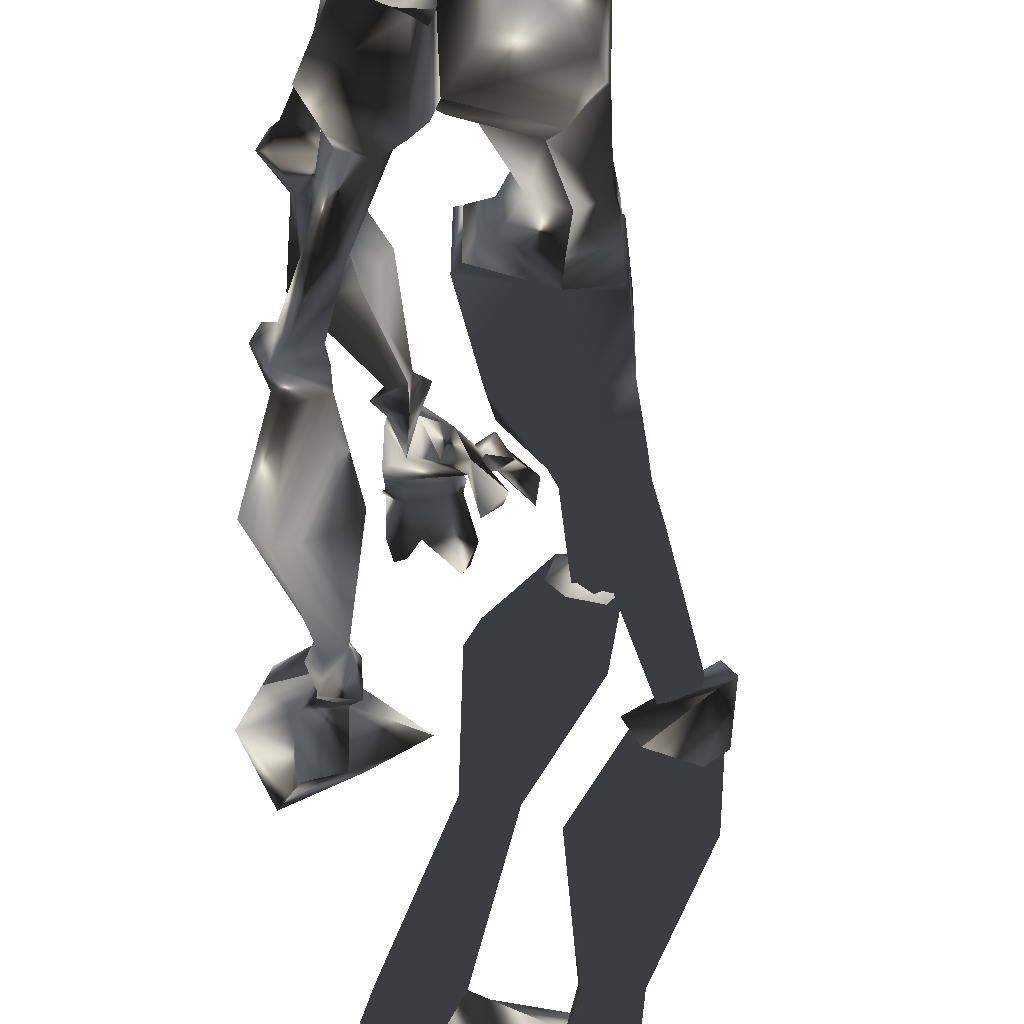
<metadata>
{"format":"obj","ext":"obj","renderer":"f3d","projection":"perspective","resolution":1024,"background":"white","views":[{"elev":-61.1,"azim":1.9,"up":"+Y"}]}
</metadata>
<code>
o Models/hueteotl/frames/hueteotl_stand_14
v 1.561 2.427 17.17
v 5.956 1.709 19.38
v 2.343 1.709 19.78
v 7.763 2.427 17.17
v 8.365 0.6737 10.33
v 4.933 0.6737 10.53
v 8.365 1.072 9.522
v 4.029 1.072 10.13
v 8.124 0.116 15.36
v 4.632 0.6737 14.75
v 2.223 3.462 17.17
v 3.728 3.94 16.97
v 3.849 4.02 19.38
v 2.765 3.701 19.38
v 8.244 -1.318 17.97
v 2.464 -1.318 17.57
v 2.343 -1.398 19.78
v 6.077 -1.398 18.98
v 6.679 2.108 9.723
v 6.378 1.55 14.55
v 6.799 1.391 10.33
v 0.6574 3.303 18.17
v 3.186 5.215 16.77
v 3.427 5.135 19.18
v 1.801 3.861 20.19
v -0.005008 4.339 18.17
v 2.404 6.171 16.97
v 2.825 6.41 20.19
v 1.26 5.215 20.99
v 0.4165 6.251 17.37
v 0.8982 7.048 19.58
v 2.223 4.817 16.16
v 1.741 5.295 16.16
v 0.7176 5.375 16.56
v 0.6574 4.02 16.77
v -0.06522 4.418 11.13
v -0.9685 4.339 11.33
v -1.089 3.622 11.74
v 1.922 3.701 16.36
v 0.05521 3.223 11.53
v 3.789 2.267 15.56
v 6.92 2.984 15.56
v 7.943 1.789 16.16
v 3.849 1.63 20.39
v 4.27 0.116 20.19
v 0.6574 3.701 13.55
v -0.1254 3.861 13.75
v 0.7778 4.498 13.34
v 0.05521 4.657 13.75
v 0.1154 2.506 11.13
v 0.1154 4.339 10.73
v -1.51 4.896 10.93
v -1.811 3.383 10.93
v -1.33 2.745 11.13
v 0.2359 2.905 9.924
v 0.5369 3.94 9.924
v -0.6674 4.498 9.723
v -0.9082 3.542 9.522
v -0.7276 3.064 9.723
v 0.8982 3.622 6.503
v 1.862 4.817 7.107
v 1.079 5.853 6.906
v -0.6674 6.092 6.302
v -1.27 4.259 6.101
v -0.6674 3.064 6.302
v 8.485 1.391 9.522
v 6.799 2.427 9.723
v 3.728 1.391 9.924
v 8.666 2.028 6.906
v 7.221 2.825 7.107
v 4.511 1.789 7.107
v 8.485 0.355 5.095
v 4.511 0.116 5.497
v 5.475 1.311 4.491
v 8.124 1.072 4.29
v 8.425 2.108 4.893
v 6.98 2.745 5.296
v 6.92 -0.2824 4.491
v 7.161 3.064 2.278
v 6.257 2.427 2.076
v 6.378 1.391 1.875
v 7.401 0.9127 1.875
v 8.124 1.63 2.076
v 8.004 2.586 2.278
v 5.776 0.4347 12.14
v 7.04 1.152 11.94
v 8.124 0.355 11.94
v 7.1 4.1 -3.558
v 6.679 3.701 -3.558
v 6.739 3.064 -3.759
v 7.341 2.745 -3.759
v 8.004 3.144 -3.558
v 7.883 3.781 -3.558
v 3.909 5.614 -5.771
v 7.462 4.657 -3.155
v 6.257 4.498 -2.954
v 6.378 5.932 -6.174
v 3.367 4.02 -5.771
v 8.244 3.622 -3.759
v 5.896 3.303 -3.155
v 7.703 3.781 -6.778
v 4.27 2.188 -6.174
v 7.703 2.427 -3.558
v 6.498 2.267 -3.155
v 6.739 2.586 -6.778
v 4.391 3.144 -11.61
v 4.933 4.1 -11.61
v 4.21 4.817 -11.2
v 3.247 4.737 -11
v 3.006 3.861 -11.2
v 2.103 3.781 -20.06
v 2.946 5.614 -19.66
v 1.621 7.127 -19.86
v -0.1254 6.888 -20.26
v -0.5469 5.135 -20.46
v 0.2961 3.542 -20.46
v 3.909 4.1 -21.47
v 5.595 6.092 -21.47
v 3.367 7.366 -21.27
v 0.2961 6.888 -21.27
v -0.4867 5.056 -21.27
v 0.838 3.542 -21.27
v 5.776 4.179 -23.88
v 8.305 6.57 -22.67
v 4.872 9.119 -23.88
v 0.2359 6.888 -23.88
v -1.089 4.976 -23.88
v 0.838 3.542 -23.88
v 7.642 4.418 -22.67
v 6.799 8.163 -22.67
v 7.642 4.259 -24.08
v 8.244 6.57 -24.08
v 6.799 8.163 -23.88
v 9.148 -4.744 2.68
v 8.305 -5.222 2.479
v 9.69 -6.258 -2.954
v 10.47 -6.019 -2.753
v 7.462 -4.505 2.076
v 9.328 -5.86 -3.155
v 7.642 -3.549 1.875
v 9.449 -5.222 -3.155
v 8.666 -3.071 2.278
v 10.05 -4.983 -2.954
v 9.328 -3.708 2.479
v 10.59 -5.382 -2.753
v 3.728 -3.39 10.13
v 4.752 -2.195 5.095
v 8.666 -2.434 5.497
v 4.511 -3.788 6.906
v 8.847 -4.186 5.296
v 7.281 -4.744 5.497
v 6.137 -3.23 4.089
v 8.726 -3.151 4.692
v 7.221 -1.876 4.491
v 8.606 -4.027 7.107
v 7.161 -4.824 7.308
v 8.485 -3.39 9.522
v 6.799 -4.425 9.924
v 8.365 -3.071 9.522
v 6.679 -4.107 9.924
v 4.029 -3.071 10.33
v 2.163 -6.338 16.77
v 3.789 -6.656 16.56
v 2.705 -6.497 18.98
v 3.789 -6.736 18.98
v 6.799 -3.39 10.53
v 7.04 -3.071 11.74
v 5.776 -2.354 11.94
v 4.933 -2.593 10.73
v 6.378 -3.947 14.15
v 4.632 -3.151 14.35
v 8.365 -2.593 10.53
v 8.124 -2.274 11.74
v 8.124 -2.673 15.16
v 5.956 -4.505 18.98
v 3.849 -4.585 19.99
v 2.343 -4.505 19.38
v 4.27 -2.832 20.19
v 7.943 -4.425 15.96
v 6.92 -5.541 15.16
v 1.561 -5.063 16.97
v 3.789 -4.824 15.36
v 7.763 -5.063 16.97
v 3.608 -1.238 15.56
v 11.26 -10.24 -22.67
v 9.328 -11.2 -23.88
v 11.26 -10.32 -24.08
v 4.752 -8.887 -23.88
v 3.427 -6.975 -23.88
v 5.354 -5.621 -24.08
v 10.29 -6.258 -24.08
v 12.1 -6.577 -22.88
v 12.16 -6.338 -24.08
v 12.76 -8.648 -22.88
v 12.76 -8.728 -24.08
v 8.425 -6.099 -21.47
v 10.05 -8.17 -21.47
v 7.823 -9.445 -21.47
v 5.354 -5.541 -21.47
v 4.752 -8.887 -21.47
v 4.029 -6.975 -21.47
v 4.872 -5.541 -20.66
v 6.619 -5.78 -20.06
v 7.401 -7.612 -19.66
v 6.017 -9.047 -19.86
v 4.33 -8.808 -20.46
v 3.969 -7.055 -20.66
v 8.004 -5.302 -11.41
v 8.485 -6.258 -11.2
v 7.703 -6.895 -11.2
v 6.739 -6.736 -11
v 6.558 -5.939 -11.2
v 7.221 -4.346 -5.973
v 9.81 -4.744 -6.174
v 10.65 -6.019 -6.174
v 9.208 -8.17 -5.973
v 6.679 -7.692 -5.771
v 6.257 -6.099 -5.771
v 9.991 -6.895 -2.753
v 8.786 -6.656 -2.351
v 8.305 -5.461 -2.753
v 10.83 -5.86 -2.954
v 9.148 -4.425 -2.552
v 10.35 -4.664 -2.954
v 7.401 3.383 -2.753
v 8.907 -4.186 -2.954
v 10.77 -4.585 -1.344
v 10.59 -4.744 -3.357
v 7.943 -5.461 -2.552
v 11.2 -5.78 -1.143
v 10.95 -6.019 -3.357
v 8.485 -7.055 -2.552
v 10.41 -6.975 -0.942
v 10.17 -7.214 -3.155
v 3.909 -0.8401 20.79
v 4.391 -1.398 20.59
v 3.969 -1.956 20.79
v 2.644 -1.398 20.99
v 4.029 -0.8401 22.2
v 4.511 -1.159 22
v 4.09 -1.637 22.2
v 3.367 -1.238 22.4
v 6.017 0.1957 21.8
v 8.726 1.152 25.42
v 4.993 -0.6807 26.83
v 7.703 0.03632 20.59
v 9.027 -0.5214 23
v 6.017 0.2753 22.6
v 3.969 0.116 23.41
v 5.595 1.63 23.61
v 6.98 1.152 26.83
v 3.849 0.9924 25.42
v 7.341 1.55 24.61
v 8.485 1.391 24.21
v 9.389 0.03632 24.21
v 9.509 -0.7604 24.21
v 8.124 0.8331 22.8
v 3.728 -0.9994 25.62
v 9.027 -0.2824 26.02
v 7.281 -0.4417 27.23
v 6.739 0.7534 22.2
v 7.703 0.116 21.8
v 7.823 0.9924 22
v 7.221 1.391 22.2
v 8.485 -2.115 23
v 8.305 -2.513 22.2
v 7.943 -1.717 21.8
v 7.763 -2.991 22.4
v 7.161 -2.513 22.4
v 6.257 -3.39 24.01
v 6.318 -2.115 22.8
v 4.27 -2.434 23.61
v 4.33 -2.991 25.62
v 9.087 -1.876 25.62
v 6.318 -2.195 22
v 7.883 -1.796 20.79
v 7.401 -2.115 27.23
v 8.967 -2.354 24.41
v 7.883 -2.752 24.81
v 8.425 -1.477 23.41
v 8.184 0.1957 23.2
v 8.967 -0.9198 22.6
v 8.907 -0.2824 22.4
v 4.993 -0.6011 23.41
v 5.535 -0.9994 23.2
v 5.113 -1.398 23.41
v 4.33 -0.9994 23.61
v 1.019 -7.214 12.94
v 1.26 -8.011 12.74
v 1.982 -6.816 15.96
v 2.584 -7.931 15.76
v 0.2359 -7.533 13.14
v 0.838 -7.373 16.36
v 2.223 -8.489 15.76
v 0.5971 -8.329 13.14
v 1.199 -8.728 16.16
v 0.5971 -6.656 17.57
v 3.548 -8.09 16.56
v 0.1756 -7.851 17.57
v 3.006 -9.206 16.56
v 1.019 -9.604 16.97
v 1.561 -10.24 19.18
v 1.38 -8.329 20.39
v 3.247 -9.126 19.78
v 1.681 -6.975 19.58
v 3.608 -7.851 18.98
v 3.006 6.49 -1.948
v 3.608 6.729 -1.546
v 3.307 6.251 -0.7408
v 4.21 5.693 -0.1371
v 3.728 4.02 0.06408
v 3.909 5.534 -0.7408
v 2.946 3.94 0.6678
v 4.15 4.896 0.06408
v 2.885 7.207 -1.143
v 1.139 6.649 -1.747
v 2.644 6.888 -0.3384
v 1.079 6.41 -0.942
v 4.09 2.825 -0.7408
v 4.752 3.622 -0.7408
v 3.849 3.861 0.6678
v 4.933 3.303 -0.1371
v 3.367 4.817 1.271
v 1.922 4.418 0.4665
v 1.26 5.853 0.869
v 1.801 5.693 -0.942
v 3.849 6.251 -0.1371
v 3.186 7.526 -1.948
v 1.741 7.207 -2.351
v 1.801 7.446 -1.948
v 3.186 7.207 -2.149
v 2.163 6.331 -3.357
v 3.608 6.41 -4.363
v 1.681 6.57 -4.162
v 3.367 5.534 -4.162
v 1.681 6.49 -2.149
v 1.32 5.693 -3.759
v 1.079 6.49 -3.357
v 1.139 6.809 -2.149
v 1.019 6.888 -1.948
v 3.909 6.092 -3.357
v 3.487 6.649 -1.948
v 5.776 8.322 -2.552
v 5.655 7.526 -2.954
v 4.933 7.844 -2.351
v 5.836 7.526 -1.948
v 4.632 7.526 -0.7408
v 4.33 7.287 -1.344
v 4.571 6.888 -1.344
v 5.113 7.127 -1.143
v 3.969 7.127 -1.143
v 5.053 6.888 -0.942
v 4.511 7.526 -0.3384
v 2.163 6.251 1.473
v 2.343 4.817 1.674
v 1.922 5.693 1.875
v 1.38 5.215 1.473
v 2.103 4.1 2.076
v 0.8982 5.056 2.076
v 2.765 5.454 2.479
v 1.741 5.932 2.278
v 2.103 4.179 3.082
v 1.5 4.179 2.881
v 2.223 4.896 3.082
v 1.561 5.215 2.68
v -0.3061 -8.329 10.73
v 0.5971 -8.17 10.53
v 0.4767 -6.975 10.93
v -0.6072 -7.612 10.93
v 2.885 -8.09 -1.344
v -1.029 -8.967 -2.552
v -0.6674 -9.286 -1.948
v -1.751 -6.895 -0.3384
v 0.7176 -7.772 0.2653
v 0.6574 -10.08 -1.143
v -1.45 -8.489 -3.357
v -2.594 -6.895 -1.747
v -2.173 -6.099 -1.747
v -0.6674 -7.214 -3.759
v -0.1254 -4.824 -2.149
v 1.139 -6.099 -3.155
v 1.32 -6.656 -2.351
v 0.1756 -4.903 0.06408
v -1.571 -5.222 -0.7408
v 0.9584 -7.931 -2.552
v -0.6674 -9.365 0.2653
v 0.7176 -9.047 0.2653
v -0.1254 -9.286 0.6678
v -0.005008 -8.569 1.07
v -0.4265 -8.728 1.473
v 1.079 -8.25 1.271
v 1.139 -9.764 0.869
v -0.005008 -9.843 1.07
v -0.1254 -8.17 1.875
v 0.5971 -8.011 1.875
v 0.7778 -8.728 1.875
v 0.1154 -9.126 1.674
v -1.45 -7.214 5.9
v 0.1756 -7.453 5.497
v 1.44 -8.489 5.9
v 0.7778 -9.684 5.9
v -0.9685 -10.16 5.698
v -1.932 -8.489 5.698
v -0.7276 -6.975 9.119
v 0.2359 -6.736 9.119
v 0.7176 -7.692 8.918
v -0.4265 -8.409 8.918
v -0.9082 -7.533 8.918
v -1.089 -6.736 10.53
v 0.3563 -6.338 10.33
v 0.7176 -8.09 9.924
v -0.7878 -8.887 10.33
v -1.39 -7.533 10.33
f 279 270 277
f 277 270 273
f 252 250 251
f 250 253 251
f 374 389 383
f 383 389 373
f 374 383 382
f 374 382 370
f 370 382 385
f 159 172 5
f 5 7 159
f 146 68 8
f 155 69 72
f 72 148 155
f 155 157 66
f 66 69 155
f 148 72 78
f 78 154 148
f 380 382 383
f 383 373 384
f 378 384 377
f 377 384 373
f 371 377 386
f 386 377 373
f 371 386 372
f 370 385 375
f 372 375 385
f 376 378 377
f 378 376 379
f 380 379 381
f 378 379 380
f 371 376 377
f 380 383 384
f 378 380 384
f 381 382 380
f 382 381 385
f 379 385 381
f 385 379 376
f 371 385 376
f 372 385 371
f 373 389 386
f 386 375 372
f 387 374 370
f 387 370 375
f 387 386 388
f 387 375 386
f 386 389 388
f 389 391 390
f 391 389 374
f 391 387 392
f 391 374 387
f 392 388 393
f 392 387 388
f 393 389 390
f 393 388 389
f 295 289 366
f 289 367 366
f 288 368 289
f 368 367 289
f 288 292 368
f 292 369 368
f 390 395 394
f 395 390 391
f 391 396 395
f 396 391 392
f 396 393 397
f 396 392 393
f 397 390 394
f 397 393 390
f 394 399 398
f 399 394 395
f 399 396 400
f 399 395 396
f 396 401 400
f 396 402 401
f 402 396 397
f 402 394 403
f 402 397 394
f 403 394 398
f 398 405 404
f 405 398 399
f 399 406 405
f 406 399 400
f 406 400 401
f 406 402 407
f 406 401 402
f 407 403 408
f 407 402 403
f 408 398 404
f 408 403 398
f 404 410 409
f 410 404 405
f 410 406 411
f 410 405 406
f 406 412 411
f 412 406 407
f 412 408 413
f 412 407 408
f 413 404 409
f 413 408 404
f 369 410 368
f 369 409 410
f 410 367 368
f 367 410 411
f 367 412 366
f 367 411 412
f 412 369 366
f 369 412 413
f 369 413 409
f 366 292 295
f 292 366 369
f 154 78 73
f 73 147 154
f 146 147 73
f 5 172 173
f 173 87 5
f 174 15 9
f 173 174 9
f 9 87 173
f 49 37 48
f 48 37 36
f 46 48 40
f 40 48 36
f 46 40 47
f 47 40 38
f 307 309 308
f 310 312 311
f 311 312 313
f 314 310 311
f 315 317 316
f 317 318 316
f 314 311 319
f 314 319 320
f 319 311 321
f 321 322 319
f 322 321 314
f 314 320 322
f 313 323 321
f 313 321 311
f 323 310 314
f 323 314 321
f 324 318 325
f 324 313 312
f 326 324 312
f 309 326 312
f 319 322 320
f 310 323 327
f 317 309 327
f 328 330 329
f 329 331 328
f 332 333 331
f 329 334 332
f 329 332 331
f 307 335 332
f 332 337 336
f 332 336 307
f 315 316 330
f 315 330 328
f 307 336 326
f 334 338 337
f 337 332 334
f 329 339 338
f 329 338 334
f 338 339 336
f 336 337 338
f 340 336 339
f 329 330 340
f 340 339 329
f 340 316 336
f 316 340 330
f 316 318 326
f 316 326 336
f 333 332 335
f 335 341 333
f 307 342 341
f 307 341 335
f 341 342 331
f 331 333 341
f 308 342 307
f 308 328 331
f 308 331 342
f 315 328 308
f 317 315 308
f 308 309 317
f 309 307 326
f 343 345 344
f 344 346 343
f 347 348 345
f 347 345 343
f 345 348 349
f 349 344 345
f 349 350 346
f 349 346 344
f 346 350 347
f 347 343 346
f 351 349 348
f 352 350 349
f 352 353 347
f 352 347 350
f 347 353 351
f 351 348 347
f 349 310 352
f 310 353 352
f 327 353 310
f 309 351 353
f 353 327 309
f 312 310 349
f 349 351 309
f 309 312 349
f 318 324 326
f 317 354 318
f 318 354 325
f 327 323 354
f 354 317 327
f 355 313 324
f 355 323 313
f 355 356 354
f 355 354 323
f 354 356 357
f 357 325 354
f 357 324 325
f 357 359 358
f 358 324 357
f 358 360 355
f 358 355 324
f 360 361 356
f 360 356 355
f 361 359 357
f 361 357 356
f 359 363 362
f 362 358 359
f 358 362 364
f 364 360 358
f 364 365 361
f 364 361 360
f 365 363 359
f 365 359 361
f 363 65 60
f 60 362 363
f 60 61 364
f 60 364 362
f 364 61 62
f 364 62 63
f 63 365 364
f 63 64 363
f 63 363 365
f 64 65 363
f 290 289 291
f 290 288 289
f 290 292 288
f 292 290 293
f 291 289 294
f 294 295 296
f 294 289 295
f 296 292 293
f 292 296 295
f 162 290 163
f 297 290 162
f 297 293 290
f 298 163 290
f 298 290 291
f 293 297 299
f 298 294 300
f 298 291 294
f 294 301 300
f 301 294 296
f 301 293 299
f 301 296 293
f 302 299 303
f 299 302 301
f 300 302 304
f 300 301 302
f 304 302 303
f 305 299 297
f 305 303 299
f 300 306 298
f 306 300 304
f 306 303 305
f 306 304 303
f 164 297 162
f 164 305 297
f 298 165 163
f 165 298 306
f 306 164 165
f 164 306 305
f 197 185 198
f 198 185 186
f 197 196 192
f 192 196 191
f 123 117 129
f 129 117 118
f 118 119 130
f 130 119 125
f 168 169 6
f 85 184 168
f 168 6 85
f 6 169 161
f 161 8 6
f 287 242 239
f 239 284 287
f 284 239 240
f 240 285 284
f 240 241 286
f 240 286 285
f 241 242 287
f 241 287 286
f 238 235 239
f 238 239 242
f 239 235 236
f 236 240 239
f 236 237 241
f 236 241 240
f 241 237 238
f 238 242 241
f 17 45 235
f 17 235 238
f 45 18 236
f 45 236 235
f 236 18 178
f 178 237 236
f 237 178 17
f 17 238 237
f 166 169 168
f 166 168 167
f 168 171 170
f 168 170 167
f 166 167 173
f 173 172 166
f 170 174 173
f 173 167 170
f 184 171 168
f 165 176 175
f 176 164 177
f 176 165 164
f 177 17 178
f 178 176 177
f 175 176 178
f 178 18 175
f 174 170 179
f 170 180 179
f 163 182 181
f 163 180 182
f 183 180 163
f 182 170 171
f 182 180 170
f 183 179 180
f 15 174 179
f 179 183 15
f 184 182 171
f 16 181 182
f 182 184 16
f 181 162 163
f 160 161 169
f 169 166 160
f 172 159 160
f 172 160 166
f 177 181 16
f 177 16 17
f 175 18 15
f 15 183 175
f 181 177 164
f 164 162 181
f 175 183 163
f 163 165 175
f 65 59 55
f 55 60 65
f 60 55 56
f 56 61 60
f 56 62 61
f 56 57 63
f 56 63 62
f 57 58 64
f 57 64 63
f 58 59 65
f 58 65 64
f 59 54 50
f 50 55 59
f 50 51 56
f 50 56 55
f 56 51 52
f 52 57 56
f 52 53 58
f 52 58 57
f 53 54 59
f 53 59 58
f 38 40 50
f 38 50 54
f 50 40 36
f 36 51 50
f 36 37 52
f 36 52 51
f 52 37 38
f 38 53 52
f 38 54 53
f 39 32 48
f 39 48 46
f 39 46 47
f 47 35 39
f 32 33 48
f 33 34 49
f 33 49 48
f 37 49 47
f 47 38 37
f 34 35 47
f 47 49 34
f 11 12 39
f 22 11 39
f 22 39 35
f 23 39 12
f 23 32 39
f 35 26 22
f 23 27 33
f 23 33 32
f 33 27 30
f 30 34 33
f 30 26 35
f 30 35 34
f 31 29 26
f 26 30 31
f 27 28 31
f 27 31 30
f 28 29 31
f 25 22 26
f 25 26 29
f 27 23 24
f 24 28 27
f 24 25 29
f 24 29 28
f 14 11 22
f 14 22 25
f 23 12 13
f 13 24 23
f 24 13 14
f 14 25 24
f 21 86 85
f 21 85 6
f 85 86 20
f 85 20 10
f 87 86 21
f 21 5 87
f 87 9 20
f 20 86 87
f 85 10 184
f 13 2 44
f 44 3 14
f 44 14 13
f 45 17 3
f 3 44 45
f 45 44 2
f 2 18 45
f 9 43 20
f 20 43 42
f 12 1 41
f 12 41 42
f 4 12 42
f 41 10 20
f 41 20 42
f 4 42 43
f 15 43 9
f 15 4 43
f 10 41 184
f 16 184 41
f 1 16 41
f 1 12 11
f 6 8 19
f 19 21 6
f 5 21 19
f 5 19 7
f 3 17 16
f 3 16 1
f 15 18 2
f 2 4 15
f 14 3 1
f 1 11 14
f 12 4 2
f 2 13 12
f 228 227 226
f 229 226 227
f 229 227 230
f 231 230 227
f 227 228 231
f 229 231 228
f 228 226 229
f 233 232 229
f 229 230 233
f 234 233 230
f 230 231 234
f 234 231 229
f 234 229 232
f 232 233 234
f 95 99 225
f 99 103 225
f 103 104 225
f 104 100 225
f 100 96 225
f 96 95 225
f 186 185 187
f 191 193 192
f 192 193 195
f 192 195 194
f 185 194 195
f 195 187 185
f 194 197 192
f 194 185 197
f 190 189 188
f 191 190 188
f 191 188 186
f 195 193 191
f 191 186 187
f 187 195 191
f 196 199 190
f 190 191 196
f 198 186 188
f 198 188 200
f 200 188 189
f 200 189 201
f 199 201 189
f 189 190 199
f 203 202 199
f 199 196 203
f 204 203 196
f 196 197 204
f 204 197 198
f 204 198 205
f 205 198 200
f 205 200 206
f 207 206 200
f 200 201 207
f 207 201 199
f 207 199 202
f 212 202 203
f 212 203 208
f 208 203 204
f 208 204 209
f 210 209 204
f 204 205 210
f 211 210 205
f 205 206 211
f 211 206 207
f 211 207 212
f 212 207 202
f 213 212 208
f 213 208 214
f 214 208 209
f 214 209 215
f 215 209 210
f 215 210 216
f 217 216 210
f 210 211 217
f 218 217 211
f 211 212 218
f 213 218 212
f 216 217 220
f 220 219 216
f 218 221 220
f 218 220 217
f 219 222 215
f 215 216 219
f 218 213 223
f 223 221 218
f 224 214 215
f 224 215 222
f 223 213 214
f 214 224 223
f 133 130 125
f 123 129 131
f 129 124 132
f 129 132 131
f 132 124 130
f 130 133 132
f 124 129 118
f 124 118 130
f 126 127 128
f 126 128 123
f 125 126 123
f 123 131 132
f 133 125 123
f 123 132 133
f 128 122 117
f 117 123 128
f 119 120 126
f 119 126 125
f 120 121 127
f 120 127 126
f 127 121 122
f 122 128 127
f 122 116 111
f 111 117 122
f 117 111 112
f 112 118 117
f 112 113 119
f 112 119 118
f 113 114 120
f 113 120 119
f 120 114 115
f 115 121 120
f 115 116 122
f 115 122 121
f 110 106 111
f 110 111 116
f 106 107 112
f 106 112 111
f 112 107 108
f 108 113 112
f 113 108 109
f 109 114 113
f 109 110 115
f 109 115 114
f 110 116 115
f 102 105 106
f 102 106 110
f 105 101 107
f 105 107 106
f 101 97 108
f 101 108 107
f 108 97 94
f 94 109 108
f 109 94 98
f 98 110 109
f 110 98 102
f 96 94 97
f 97 95 96
f 98 94 96
f 98 96 100
f 101 99 95
f 95 97 101
f 104 102 98
f 98 100 104
f 103 99 101
f 103 101 105
f 105 102 104
f 104 103 105
f 135 134 137
f 137 136 135
f 138 135 136
f 136 139 138
f 138 139 141
f 138 141 140
f 140 141 143
f 140 143 142
f 142 143 145
f 142 145 144
f 134 144 145
f 145 137 134
f 149 147 146
f 150 134 135
f 150 135 151
f 151 135 138
f 151 138 152
f 138 140 152
f 154 152 140
f 140 142 154
f 153 154 142
f 142 144 153
f 153 144 134
f 153 134 150
f 154 147 152
f 154 153 148
f 147 149 152
f 148 153 150
f 148 150 155
f 155 150 151
f 155 151 156
f 156 151 152
f 156 152 149
f 157 155 156
f 157 156 158
f 158 156 149
f 158 149 146
f 66 157 159
f 159 7 66
f 160 159 157
f 157 158 160
f 160 158 146
f 160 146 161
f 146 8 161
f 93 84 79
f 79 88 93
f 88 79 80
f 80 89 88
f 80 81 90
f 80 90 89
f 81 82 91
f 81 91 90
f 82 83 92
f 82 92 91
f 92 83 84
f 84 93 92
f 73 68 146
f 71 68 73
f 76 77 79
f 76 79 84
f 77 74 80
f 77 80 79
f 74 81 80
f 81 74 78
f 78 82 81
f 82 78 75
f 75 83 82
f 75 76 84
f 75 84 83
f 74 73 78
f 78 72 75
f 74 71 73
f 72 69 76
f 72 76 75
f 69 70 77
f 69 77 76
f 70 71 74
f 70 74 77
f 66 67 70
f 66 70 69
f 67 68 71
f 67 71 70
f 66 7 19
f 19 67 66
f 19 8 68
f 19 68 67
f 258 272 249
f 266 267 269
f 269 268 266
f 270 268 269
f 269 271 270
f 258 273 272
f 260 259 274
f 260 274 277
f 261 262 263
f 263 264 261
f 261 264 250
f 250 248 261
f 249 252 258
f 246 243 275
f 275 276 246
f 243 248 271
f 271 275 243
f 260 251 244
f 260 244 259
f 247 263 283
f 283 263 262
f 267 266 282
f 266 247 282
f 276 267 282
f 246 276 282
f 282 283 246
f 262 246 283
f 247 283 282
f 256 247 280
f 256 255 247
f 278 256 280
f 256 278 274
f 256 274 259
f 256 259 255
f 278 280 265
f 247 265 280
f 254 257 281
f 254 281 255
f 281 257 247
f 247 255 281
f 265 270 279
f 265 279 278
f 257 254 253
f 257 253 250
f 265 247 266
f 265 268 270
f 266 268 265
f 273 258 245
f 277 245 260
f 245 277 273
f 272 273 270
f 279 277 274
f 274 278 279
f 267 276 275
f 272 270 271
f 275 269 267
f 269 275 271
f 257 263 247
f 257 250 264
f 257 264 263
f 252 245 258
f 244 255 259
f 249 272 271
f 271 248 249
f 251 260 245
f 245 252 251
f 249 250 252
f 253 244 251
f 244 253 254
f 244 254 255
f 262 243 246
f 249 248 250
f 243 262 261
f 261 248 243

</code>
